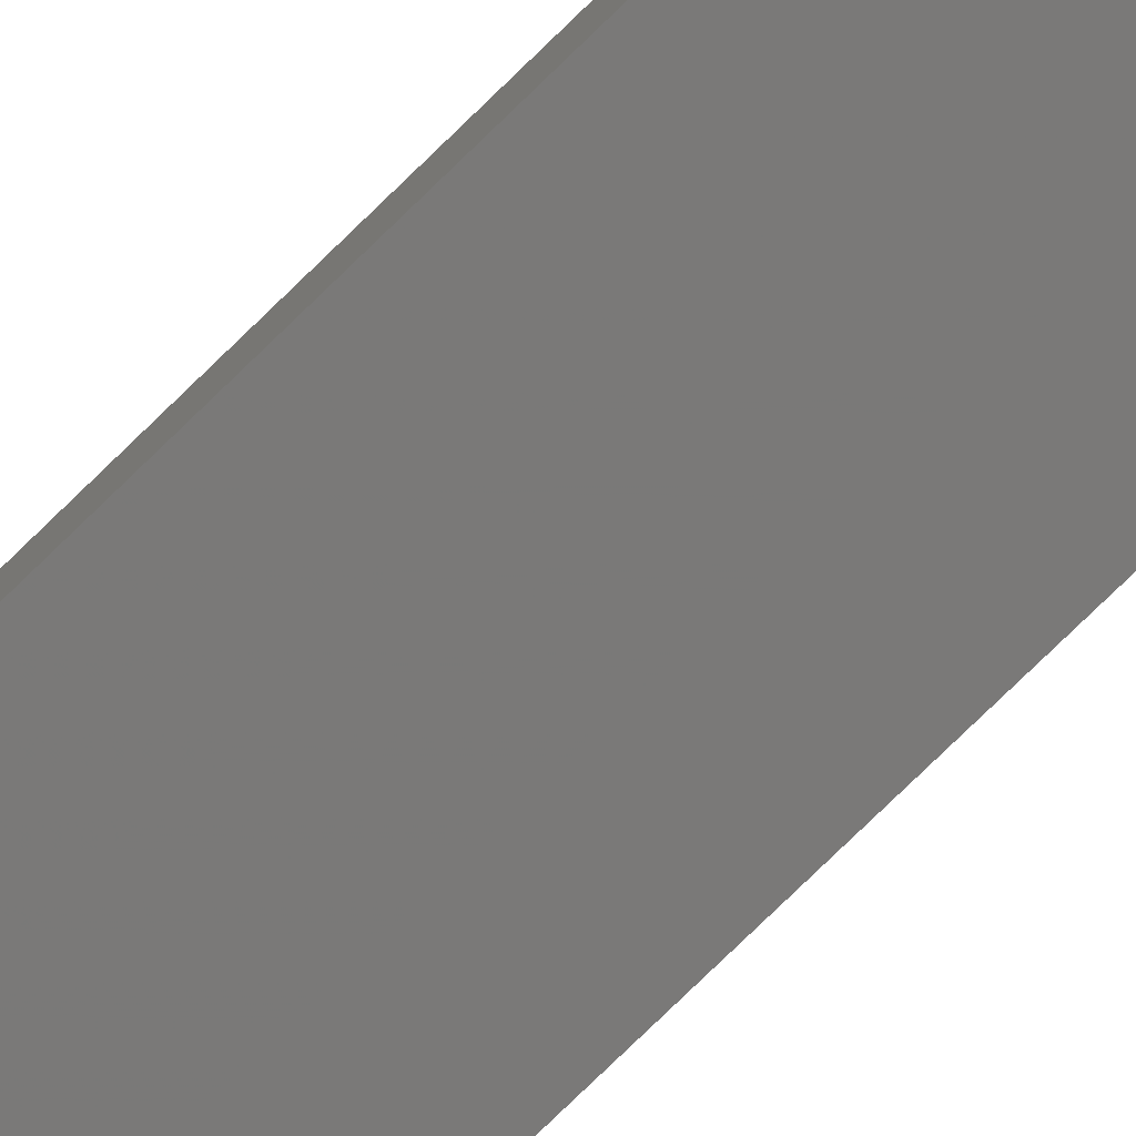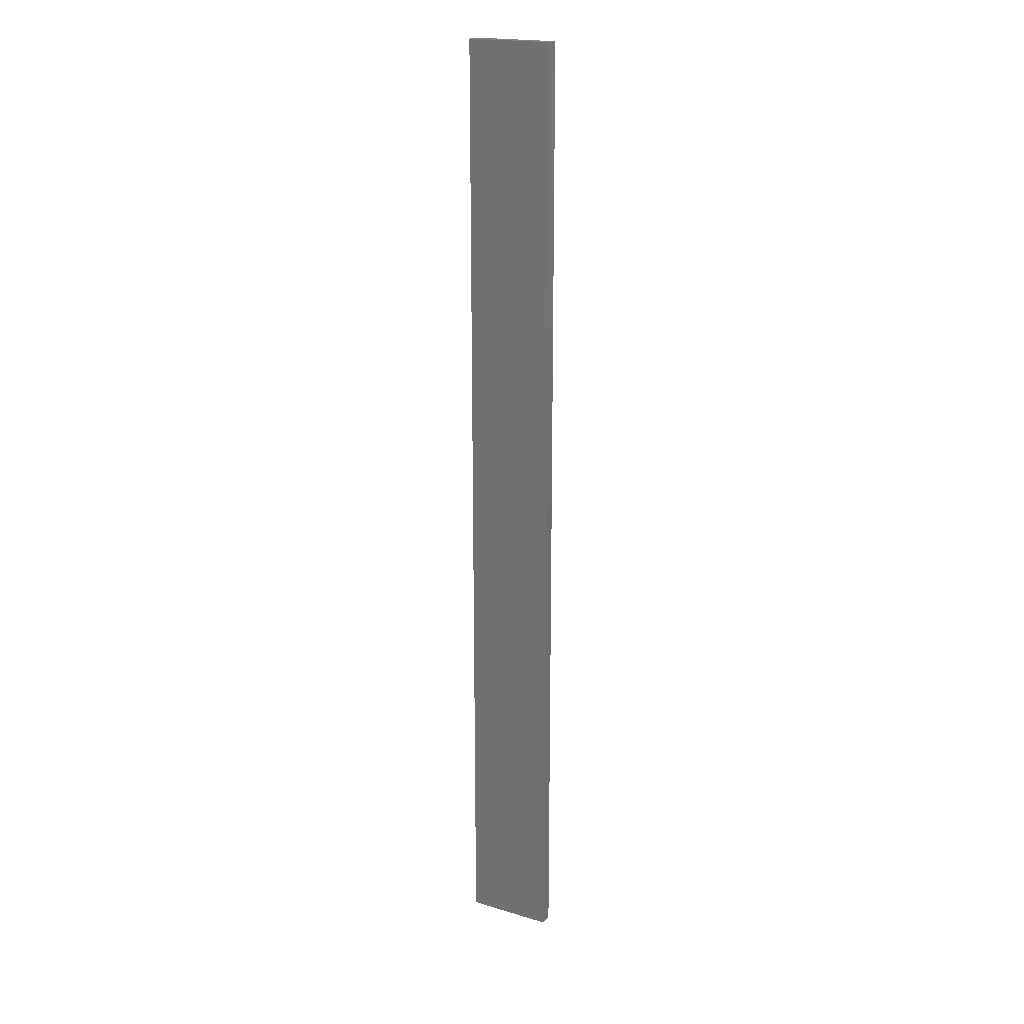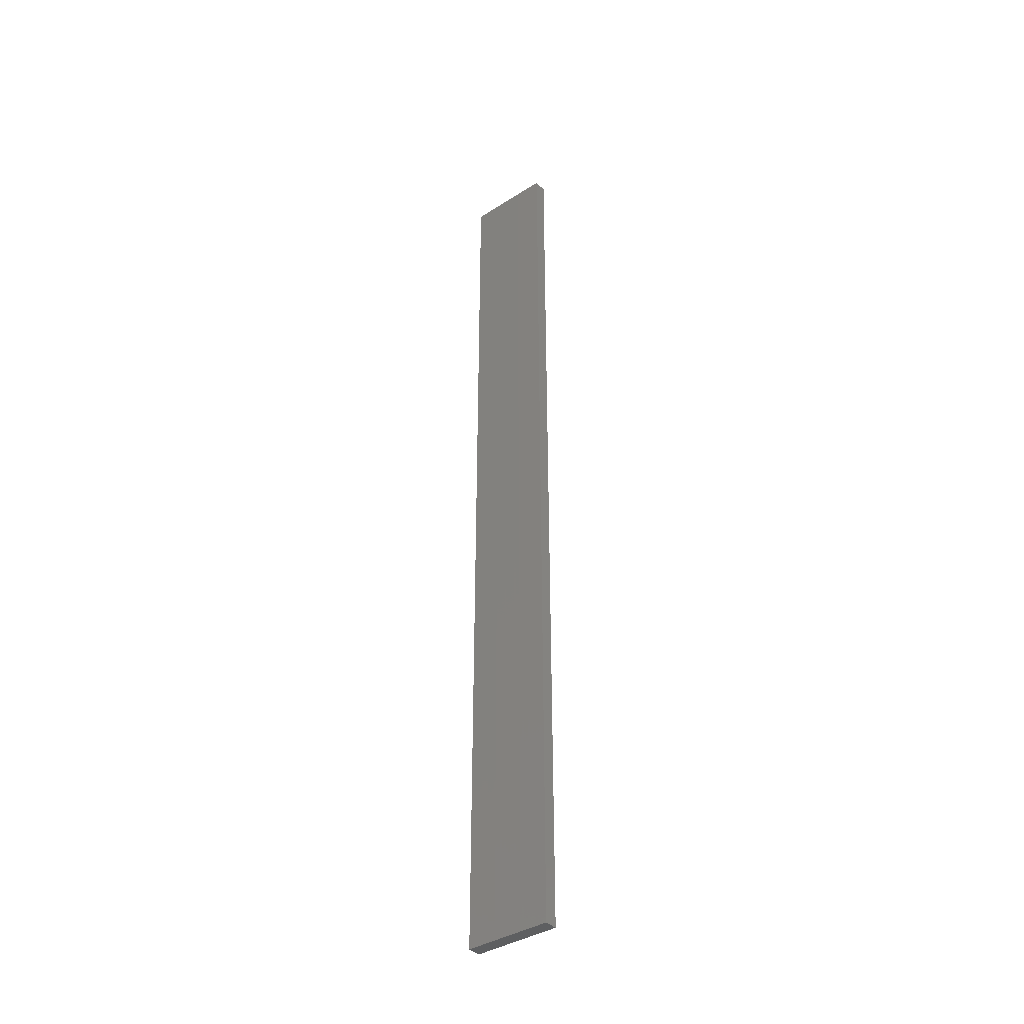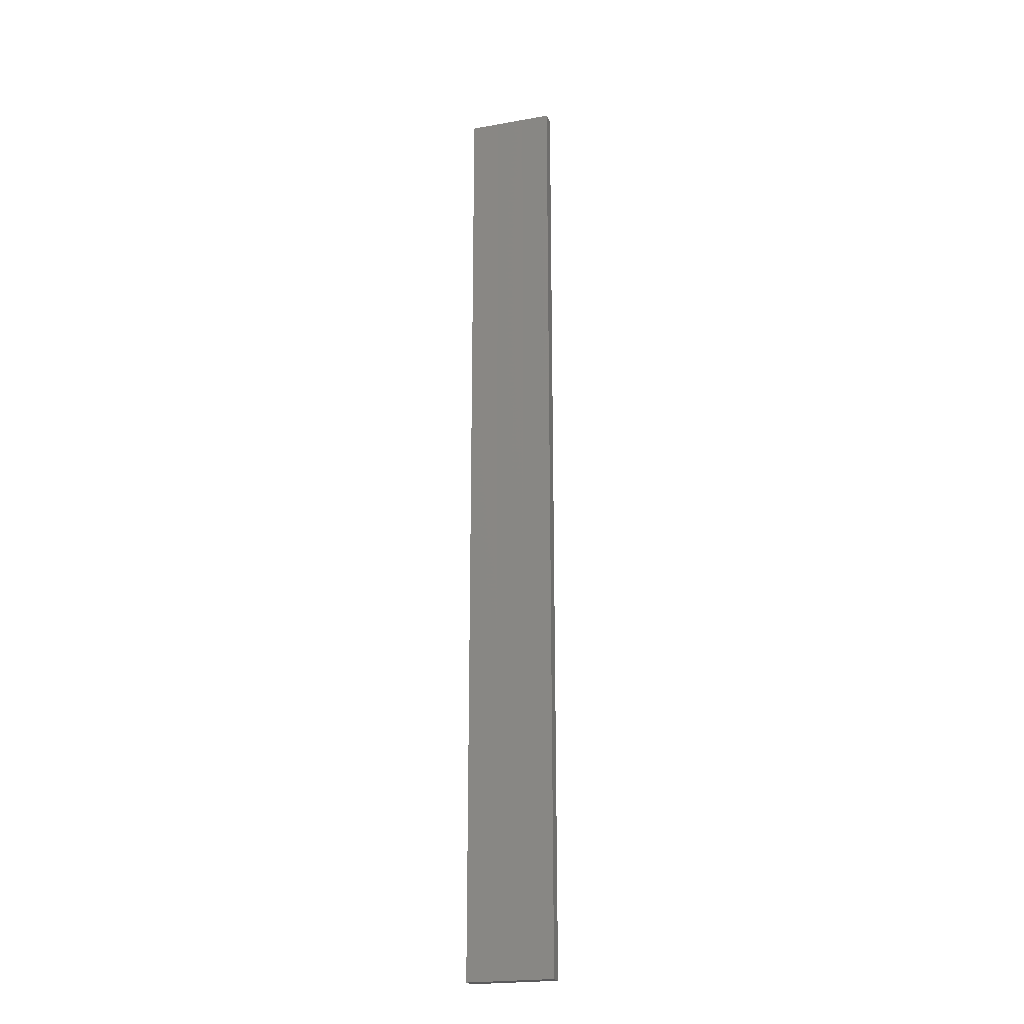
<metadata>
{"format":"stl","ext":"stl","renderer":"f3d","projection":"perspective","resolution":1024,"background":"white","views":[{"elev":-72.4,"azim":134.9,"up":"+Y"},{"elev":19.5,"azim":-151.0,"up":"+Z"},{"elev":-38.5,"azim":-141.3,"up":"+Z"},{"elev":-22.1,"azim":17.1,"up":"+Z"}]}
</metadata>
<code>
# stl→obj: 16 verts, 28 faces
v -0.1612 4.35 -145.2
v -0.05288 4.35 -145.2
v -0.05288 4.35 -148.8
v -0.1612 4.35 -148.8
v -0.2696 4.351 -145.2
v -0.2696 4.351 -148.8
v -0.3779 4.351 -148.8
v -0.3779 4.351 -145.2
v -0.3779 4.301 -145.2
v -0.3779 4.301 -148.8
v -0.05308 4.3 -148.8
v -0.1613 4.3 -145.2
v -0.1613 4.3 -148.8
v -0.2696 4.301 -148.8
v -0.05308 4.3 -145.2
v -0.2696 4.301 -145.2
f 1 2 3
f 1 3 4
f 5 4 6
f 5 6 7
f 5 1 4
f 8 5 7
f 9 8 7
f 9 7 10
f 11 12 13
f 13 12 14
f 15 12 11
f 14 16 10
f 12 16 14
f 16 9 10
f 15 11 3
f 2 15 3
f 9 16 8
f 16 5 8
f 16 12 5
f 12 1 5
f 15 2 12
f 12 2 1
f 14 10 7
f 6 14 7
f 4 13 14
f 4 14 6
f 3 11 13
f 3 13 4

</code>
